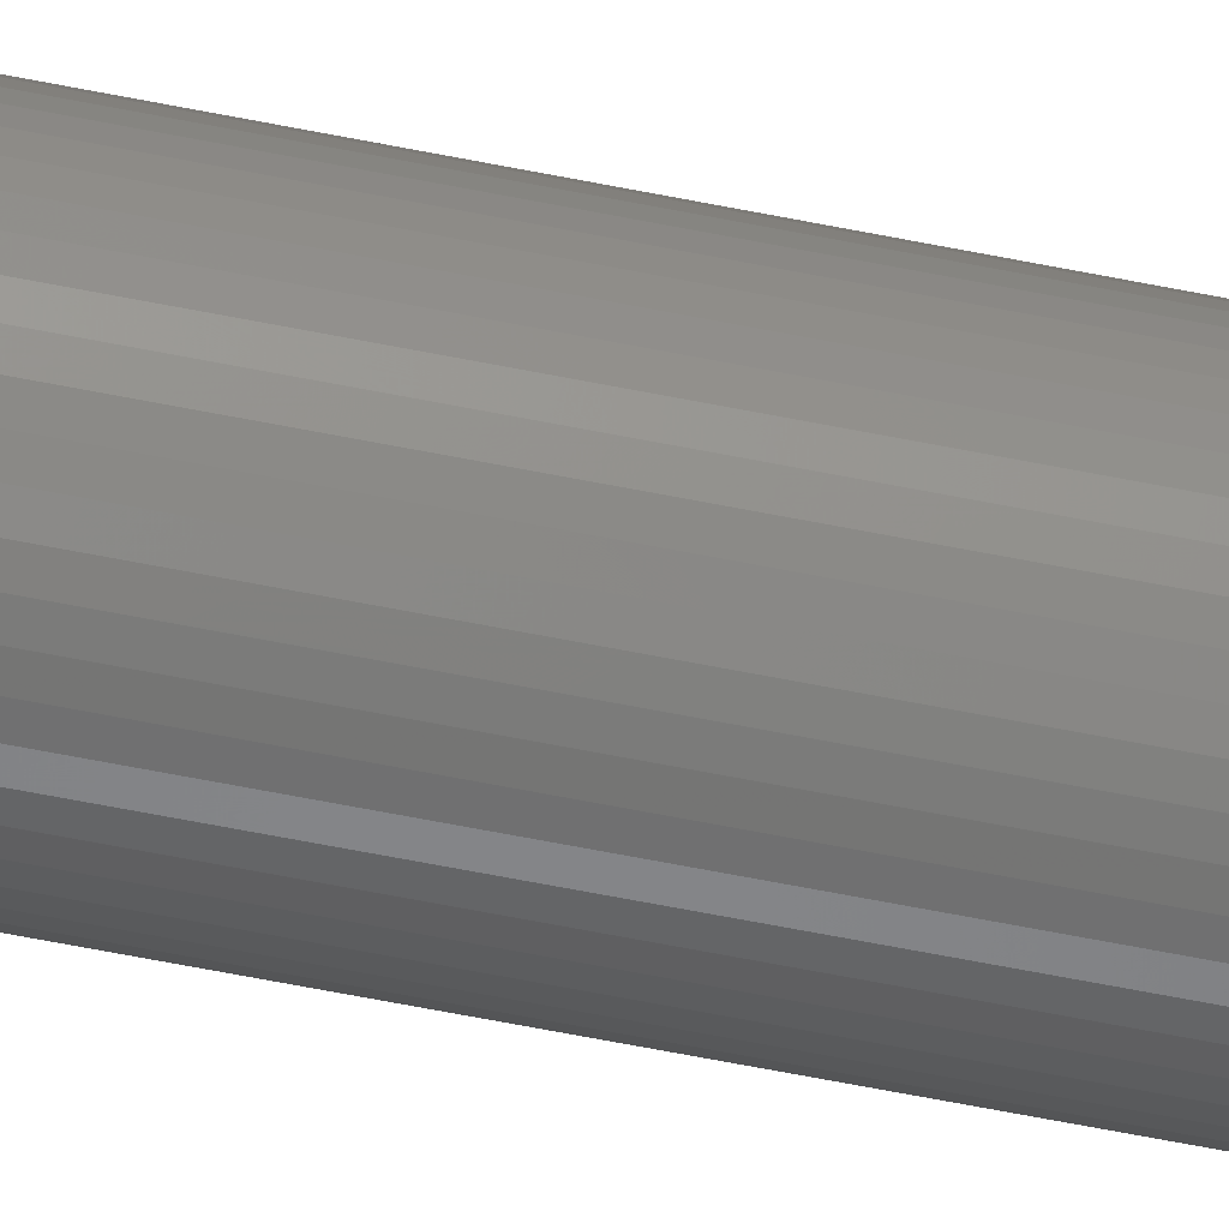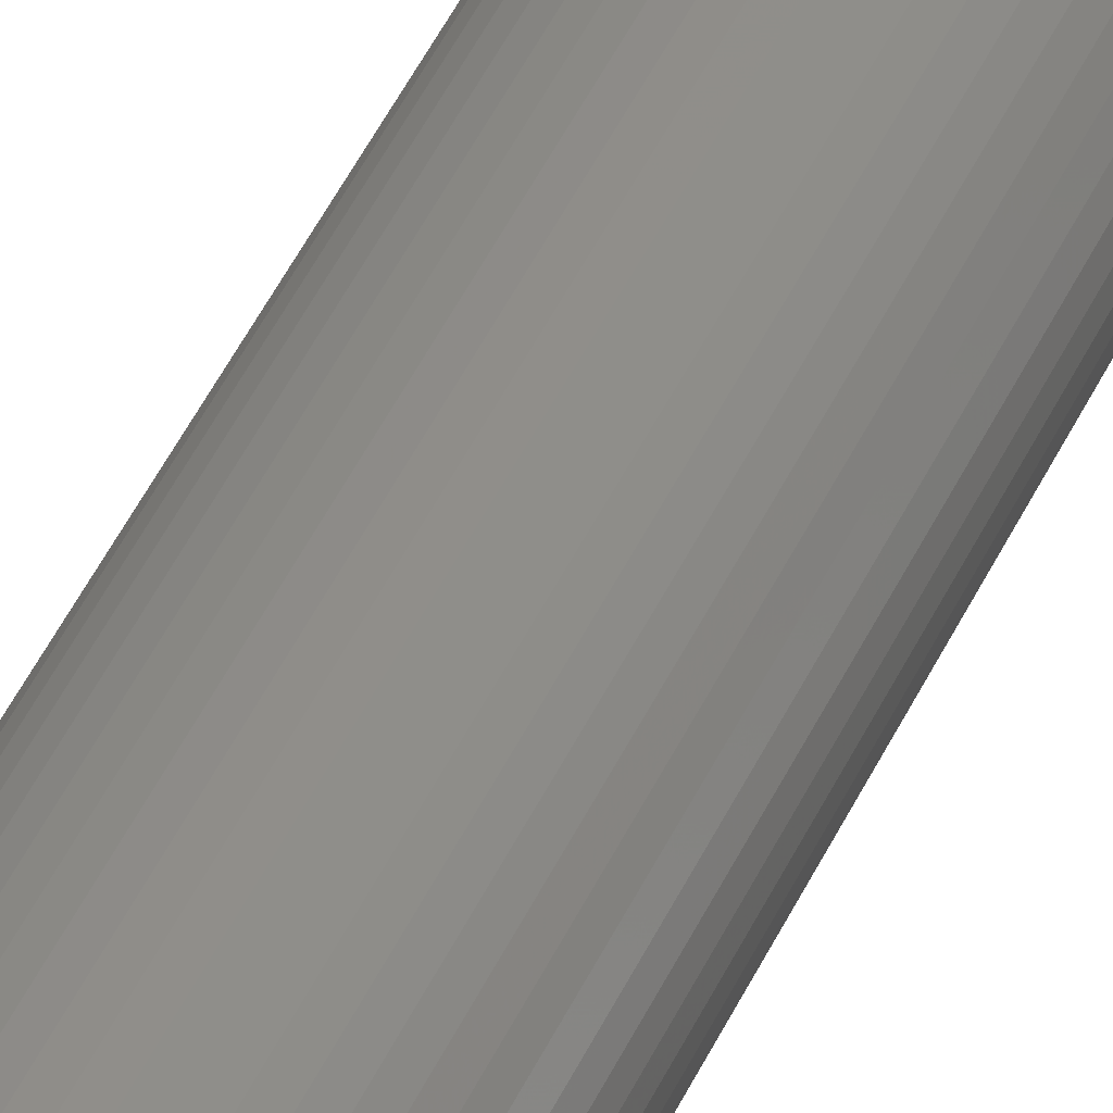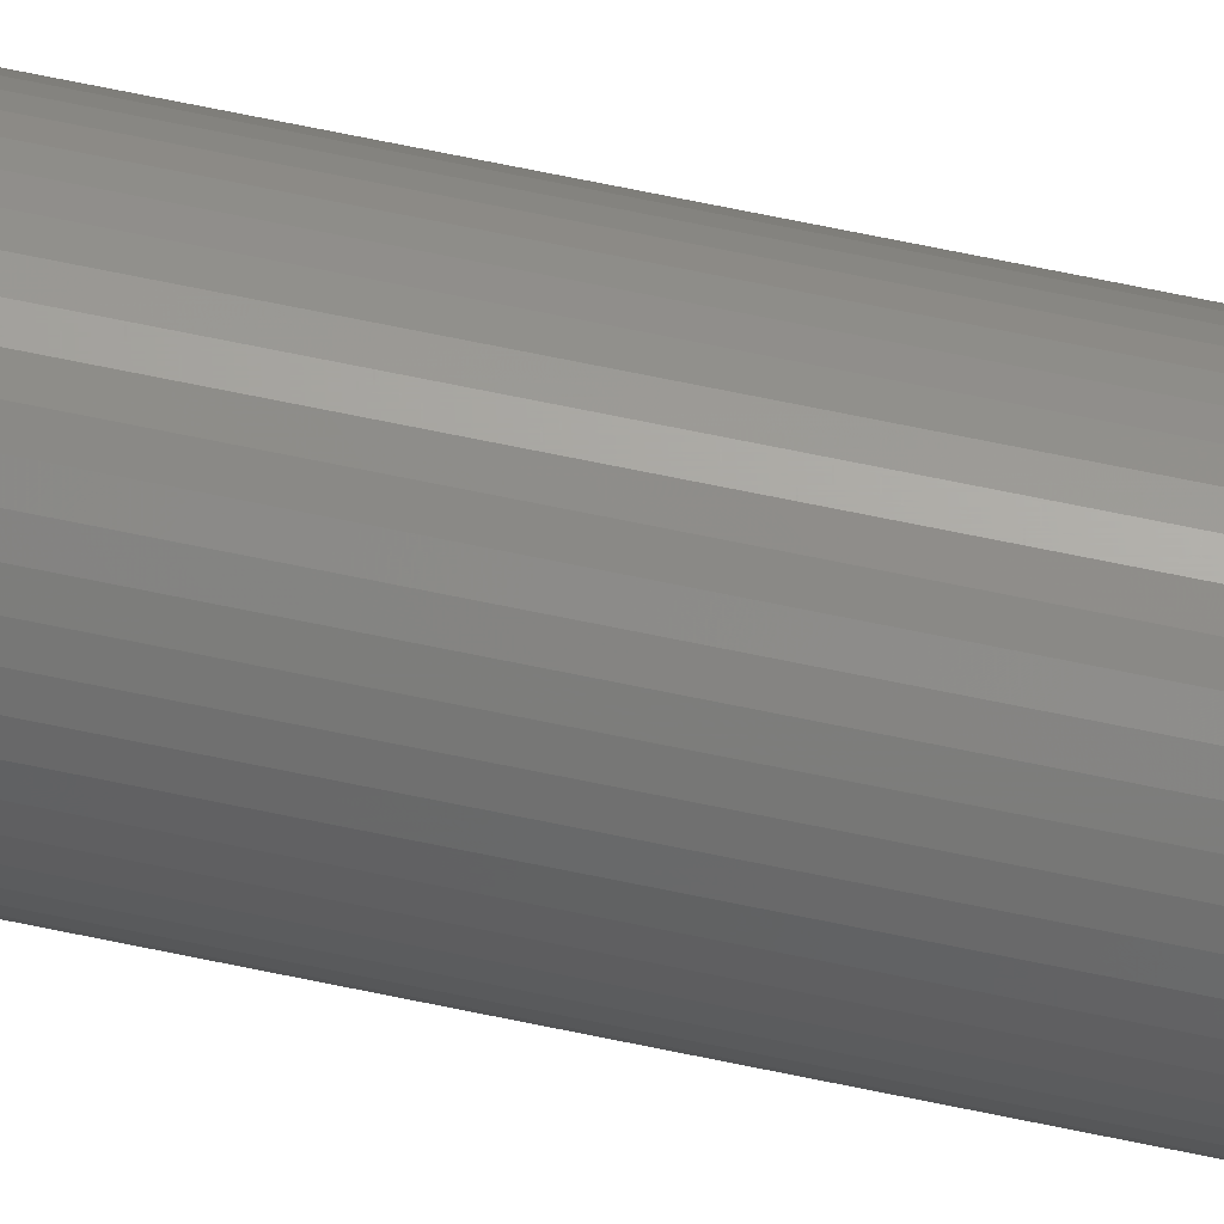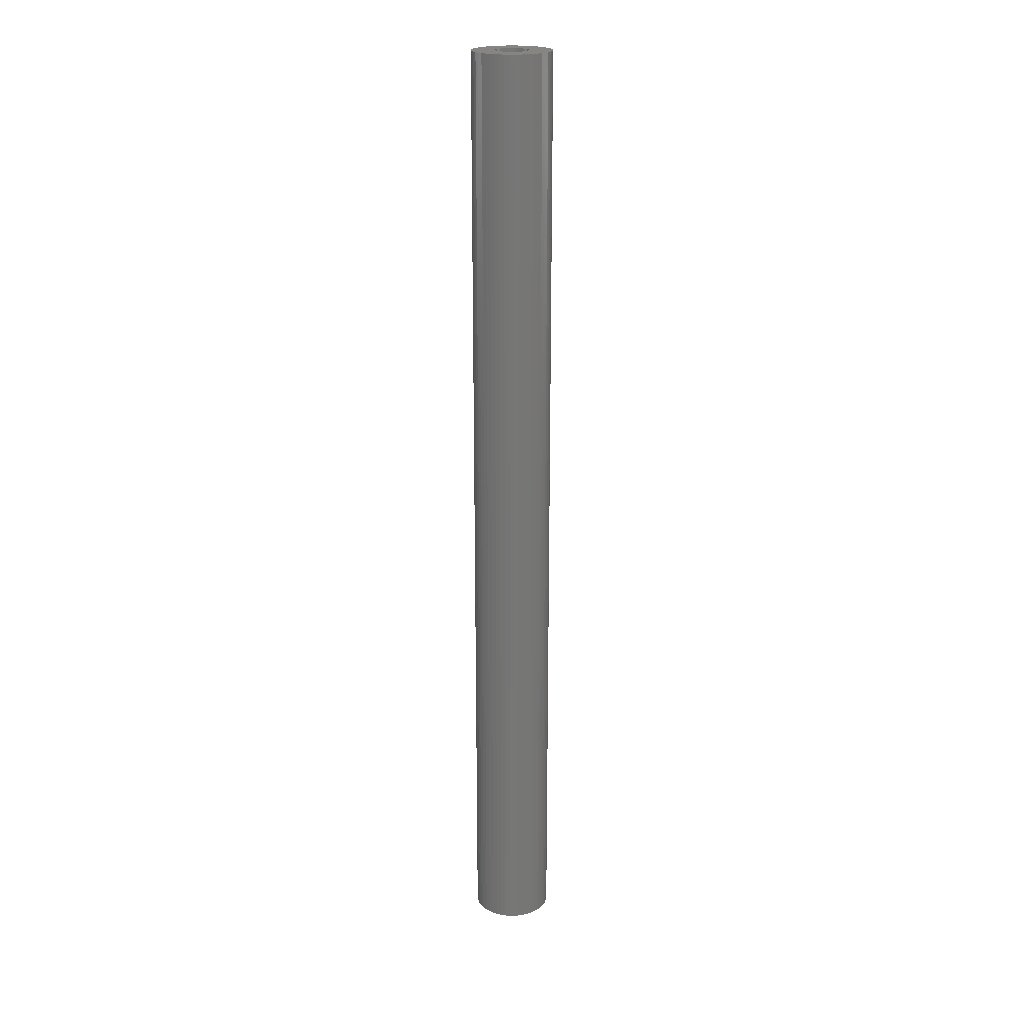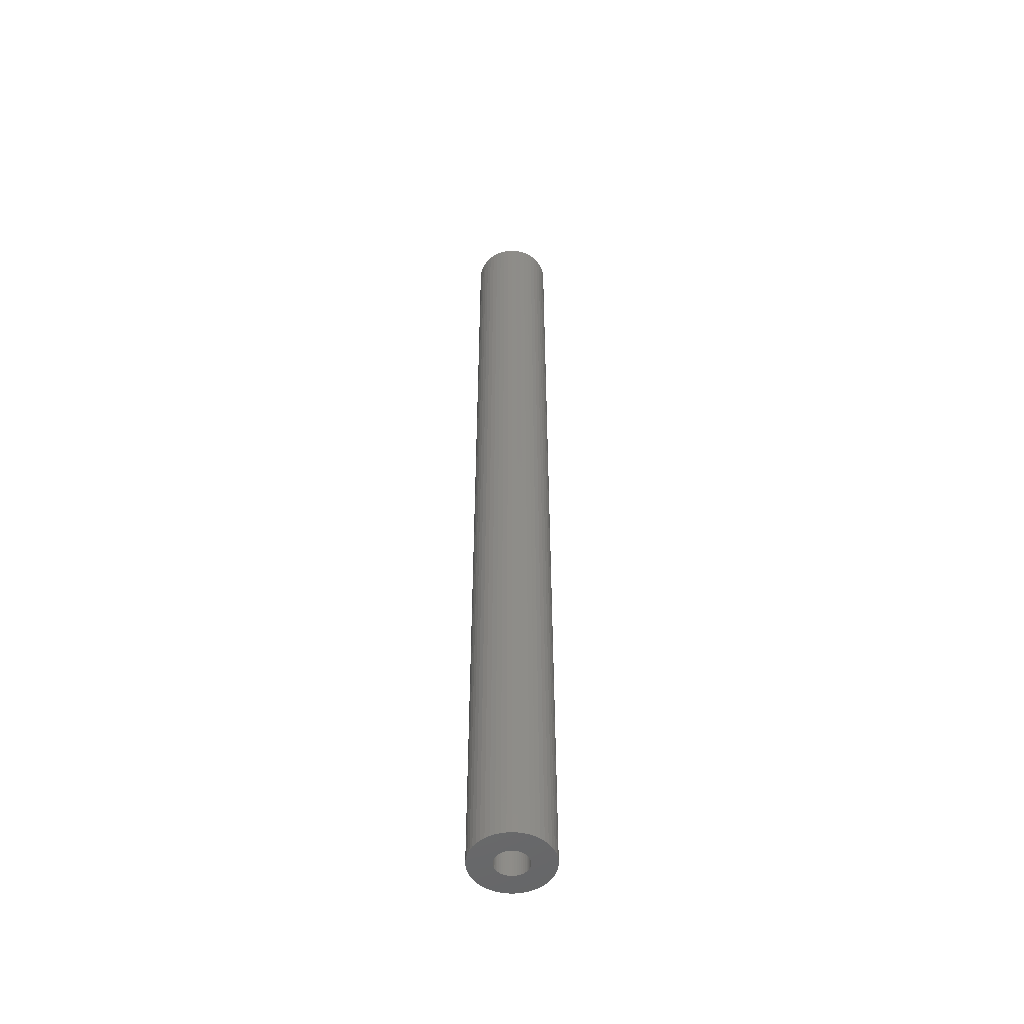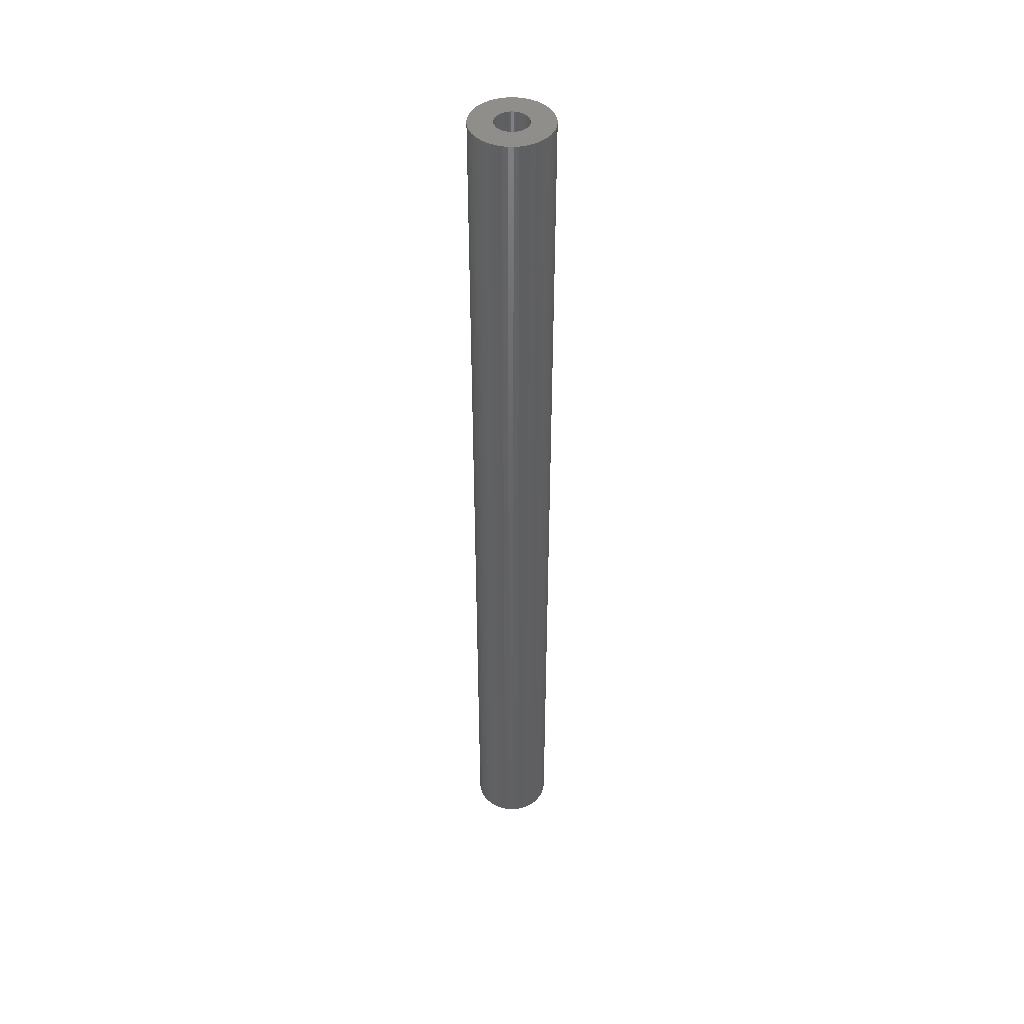
<metadata>
{"format":"stl","ext":"stl","renderer":"f3d","projection":"perspective","resolution":1024,"background":"white","views":[{"elev":-59.8,"azim":78.2,"up":"+Y"},{"elev":41.0,"azim":21.8,"up":"+Y"},{"elev":66.3,"azim":102.0,"up":"+Y"},{"elev":21.0,"azim":-64.7,"up":"+Z"},{"elev":-51.3,"azim":10.3,"up":"+Z"},{"elev":44.6,"azim":174.4,"up":"+Z"}]}
</metadata>
<code>
# stl→obj: 200 verts, 400 faces
v 3.75 0 45
v 3.72 0.47 -45
v 3.72 0.47 45
v 3.75 0 -45
v -3.75 0 -45
v -3.72 0.47 45
v -3.72 0.47 -45
v -3.75 0 45
v 0.2355 3.743 -45
v -0.2355 3.743 45
v 0.2355 3.743 45
v -0.2355 3.743 -45
v -0.2355 -3.743 -45
v 0.2355 -3.743 45
v -0.2355 -3.743 45
v 0.2355 -3.743 -45
v 2.734 2.567 -45
v 2.39 2.889 45
v 2.734 2.567 45
v 2.39 2.889 -45
v -2.39 2.889 -45
v -2.734 2.567 45
v -2.39 2.889 45
v -2.734 2.567 -45
v -1.159 3.566 -45
v -1.597 3.393 45
v -1.159 3.566 45
v -1.597 3.393 -45
v 3.487 -1.38 45
v 3.632 -0.9326 -45
v 3.632 -0.9326 45
v 3.487 -1.38 -45
v 3.487 1.38 45
v 3.286 1.807 -45
v 3.286 1.807 45
v 3.487 1.38 -45
v 3.632 0.9326 -45
v 3.632 0.9326 45
v 3.034 2.204 -45
v 3.034 2.204 45
v 1.597 3.393 -45
v 1.159 3.566 45
v 1.597 3.393 45
v 1.159 3.566 -45
v 0.7027 3.684 45
v 0.7027 3.684 -45
v 2.009 3.166 -45
v 2.009 3.166 45
v -3.487 1.38 -45
v -3.286 1.807 45
v -3.286 1.807 -45
v -3.487 1.38 45
v -3.632 0.9326 -45
v -3.632 0.9326 45
v -0.7027 3.684 -45
v -0.7027 3.684 45
v 1.159 -3.566 -45
v 1.597 -3.393 45
v 1.159 -3.566 45
v 1.597 -3.393 -45
v -3.034 2.204 45
v -3.034 2.204 -45
v 1.55 0 45
v 1.538 0.1943 45
v 3.72 -0.47 45
v 1.501 0.3855 45
v 1.538 -0.1943 45
v 1.441 0.5706 45
v 1.358 0.7467 45
v 1.501 -0.3855 45
v 1.254 0.9111 45
v 1.13 1.061 45
v 1.441 -0.5706 45
v 0.988 1.194 45
v 3.286 -1.807 45
v 0.8305 1.309 45
v 1.358 -0.7467 45
v 3.034 -2.204 45
v 0.66 1.402 45
v 0.479 1.474 45
v 0.2904 1.523 45
v 0.09732 1.547 45
v -0.09732 1.547 45
v -0.2904 1.523 45
v -0.479 1.474 45
v -0.66 1.402 45
v -0.8305 1.309 45
v -2.009 3.166 45
v -0.988 1.194 45
v -1.13 1.061 45
v -1.254 0.9111 45
v -1.358 0.7467 45
v 1.254 -0.9111 45
v 2.734 -2.567 45
v 1.13 -1.061 45
v 2.39 -2.889 45
v 0.988 -1.194 45
v 2.009 -3.166 45
v 0.8305 -1.309 45
v 0.66 -1.402 45
v 0.479 -1.474 45
v 0.7027 -3.684 45
v 0.2904 -1.523 45
v 0.09732 -1.547 45
v -0.09732 -1.547 45
v -0.2904 -1.523 45
v -0.7027 -3.684 45
v -0.479 -1.474 45
v -1.159 -3.566 45
v -0.66 -1.402 45
v -1.597 -3.393 45
v -0.8305 -1.309 45
v -2.009 -3.166 45
v -0.988 -1.194 45
v -2.39 -2.889 45
v -1.13 -1.061 45
v -2.734 -2.567 45
v -1.254 -0.9111 45
v -3.034 -2.204 45
v -1.358 -0.7467 45
v -3.286 -1.807 45
v -1.441 -0.5706 45
v -3.487 -1.38 45
v -1.501 -0.3855 45
v -3.632 -0.9326 45
v -1.538 -0.1943 45
v -3.72 -0.47 45
v -1.55 0 45
v -1.441 0.5706 45
v -1.501 0.3855 45
v -1.538 0.1943 45
v -2.009 3.166 -45
v 3.72 -0.47 -45
v 3.286 -1.807 -45
v 3.034 -2.204 -45
v 1.55 0 -45
v 1.538 -0.1943 -45
v 1.501 -0.3855 -45
v 1.538 0.1943 -45
v 1.441 -0.5706 -45
v 1.358 -0.7467 -45
v 1.501 0.3855 -45
v 1.254 -0.9111 -45
v 2.734 -2.567 -45
v 1.13 -1.061 -45
v 2.39 -2.889 -45
v 1.441 0.5706 -45
v 0.988 -1.194 -45
v 2.009 -3.166 -45
v 0.8305 -1.309 -45
v 1.358 0.7467 -45
v 0.66 -1.402 -45
v 0.479 -1.474 -45
v 0.7027 -3.684 -45
v 0.2904 -1.523 -45
v 0.09732 -1.547 -45
v -0.09732 -1.547 -45
v -0.2904 -1.523 -45
v -0.7027 -3.684 -45
v -0.479 -1.474 -45
v -1.159 -3.566 -45
v -0.66 -1.402 -45
v -1.597 -3.393 -45
v -0.8305 -1.309 -45
v -2.009 -3.166 -45
v -0.988 -1.194 -45
v -2.39 -2.889 -45
v -1.13 -1.061 -45
v -2.734 -2.567 -45
v -1.254 -0.9111 -45
v -3.034 -2.204 -45
v -1.358 -0.7467 -45
v 1.254 0.9111 -45
v 1.13 1.061 -45
v 0.988 1.194 -45
v 0.8305 1.309 -45
v 0.66 1.402 -45
v 0.479 1.474 -45
v 0.2904 1.523 -45
v 0.09732 1.547 -45
v -0.09732 1.547 -45
v -0.2904 1.523 -45
v -0.479 1.474 -45
v -0.66 1.402 -45
v -0.8305 1.309 -45
v -0.988 1.194 -45
v -1.13 1.061 -45
v -1.254 0.9111 -45
v -1.358 0.7467 -45
v -1.441 0.5706 -45
v -1.501 0.3855 -45
v -1.538 0.1943 -45
v -1.55 0 -45
v -3.286 -1.807 -45
v -1.441 -0.5706 -45
v -3.487 -1.38 -45
v -1.501 -0.3855 -45
v -3.632 -0.9326 -45
v -1.538 -0.1943 -45
v -3.72 -0.47 -45
f 1 2 3
f 2 1 4
f 5 6 7
f 6 5 8
f 9 10 11
f 10 9 12
f 13 14 15
f 14 13 16
f 17 18 19
f 18 17 20
f 21 22 23
f 22 21 24
f 25 26 27
f 26 25 28
f 29 30 31
f 30 29 32
f 33 34 35
f 34 33 36
f 3 37 38
f 37 3 2
f 35 39 40
f 39 35 34
f 41 42 43
f 42 41 44
f 44 45 42
f 45 44 46
f 47 43 48
f 43 47 41
f 49 50 51
f 50 49 52
f 53 52 49
f 52 53 54
f 55 27 56
f 27 55 25
f 57 58 59
f 58 57 60
f 38 36 33
f 36 38 37
f 40 17 19
f 17 40 39
f 46 11 45
f 11 46 9
f 20 48 18
f 48 20 47
f 51 61 62
f 61 51 50
f 62 22 24
f 22 62 61
f 7 54 53
f 54 7 6
f 63 1 3
f 64 3 38
f 1 63 65
f 66 38 33
f 67 65 63
f 68 33 35
f 65 67 31
f 69 35 40
f 70 31 67
f 71 40 19
f 31 70 29
f 72 19 18
f 73 29 70
f 74 18 48
f 29 73 75
f 76 48 43
f 77 75 73
f 75 77 78
f 3 64 63
f 38 66 64
f 33 68 66
f 35 69 68
f 40 71 69
f 79 43 42
f 19 72 71
f 18 74 72
f 48 76 74
f 80 42 45
f 43 79 76
f 42 80 79
f 45 81 80
f 11 81 45
f 11 82 81
f 11 83 82
f 10 83 11
f 10 84 83
f 56 84 10
f 84 56 85
f 27 85 56
f 85 27 86
f 26 86 27
f 86 26 87
f 88 87 26
f 87 88 89
f 23 89 88
f 89 23 90
f 22 90 23
f 90 22 91
f 91 61 92
f 61 91 22
f 93 78 77
f 78 93 94
f 95 94 93
f 94 95 96
f 97 96 95
f 96 97 98
f 99 98 97
f 98 99 58
f 100 58 99
f 58 100 59
f 101 59 100
f 59 101 102
f 103 102 101
f 103 14 102
f 104 14 103
f 105 14 104
f 105 15 14
f 106 15 105
f 107 106 108
f 109 108 110
f 106 107 15
f 111 110 112
f 113 112 114
f 115 114 116
f 108 109 107
f 117 116 118
f 119 118 120
f 121 120 122
f 123 122 124
f 125 124 126
f 110 111 109
f 127 126 128
f 50 92 61
f 92 50 129
f 112 113 111
f 52 129 50
f 114 115 113
f 129 52 130
f 116 117 115
f 54 130 52
f 118 119 117
f 130 54 131
f 120 121 119
f 6 131 54
f 122 123 121
f 131 6 128
f 124 125 123
f 8 128 6
f 126 127 125
f 128 8 127
f 28 88 26
f 88 28 132
f 132 23 88
f 23 132 21
f 12 56 10
f 56 12 55
f 65 4 1
f 4 65 133
f 78 134 75
f 134 78 135
f 31 133 65
f 133 31 30
f 136 4 133
f 137 133 30
f 4 136 2
f 138 30 32
f 139 2 136
f 140 32 134
f 2 139 37
f 141 134 135
f 142 37 139
f 143 135 144
f 37 142 36
f 145 144 146
f 147 36 142
f 148 146 149
f 36 147 34
f 150 149 60
f 151 34 147
f 34 151 39
f 133 137 136
f 30 138 137
f 32 140 138
f 134 141 140
f 135 143 141
f 152 60 57
f 144 145 143
f 146 148 145
f 149 150 148
f 153 57 154
f 60 152 150
f 57 153 152
f 154 155 153
f 16 155 154
f 16 156 155
f 16 157 156
f 13 157 16
f 13 158 157
f 159 158 13
f 158 159 160
f 161 160 159
f 160 161 162
f 163 162 161
f 162 163 164
f 165 164 163
f 164 165 166
f 167 166 165
f 166 167 168
f 169 168 167
f 168 169 170
f 170 171 172
f 171 170 169
f 173 39 151
f 39 173 17
f 174 17 173
f 17 174 20
f 175 20 174
f 20 175 47
f 176 47 175
f 47 176 41
f 177 41 176
f 41 177 44
f 178 44 177
f 44 178 46
f 179 46 178
f 179 9 46
f 180 9 179
f 181 9 180
f 181 12 9
f 182 12 181
f 55 182 183
f 25 183 184
f 182 55 12
f 28 184 185
f 132 185 186
f 21 186 187
f 183 25 55
f 24 187 188
f 62 188 189
f 51 189 190
f 49 190 191
f 53 191 192
f 184 28 25
f 7 192 193
f 194 172 171
f 172 194 195
f 185 132 28
f 196 195 194
f 186 21 132
f 195 196 197
f 187 24 21
f 198 197 196
f 188 62 24
f 197 198 199
f 189 51 62
f 200 199 198
f 190 49 51
f 199 200 193
f 191 53 49
f 5 193 200
f 192 7 53
f 193 5 7
f 16 102 14
f 102 16 154
f 149 96 98
f 96 149 146
f 75 32 29
f 32 75 134
f 161 107 109
f 107 161 159
f 169 119 171
f 119 169 117
f 171 121 194
f 121 171 119
f 196 125 198
f 125 196 123
f 146 94 96
f 94 146 144
f 60 98 58
f 98 60 149
f 159 15 107
f 15 159 13
f 163 109 111
f 109 163 161
f 169 115 117
f 115 169 167
f 194 123 196
f 123 194 121
f 198 127 200
f 127 198 125
f 200 8 5
f 8 200 127
f 94 135 78
f 135 94 144
f 154 59 102
f 59 154 57
f 165 111 113
f 111 165 163
f 167 113 115
f 113 167 165
f 136 64 139
f 64 136 63
f 128 192 131
f 192 128 193
f 181 82 83
f 82 181 180
f 156 105 104
f 105 156 157
f 175 72 74
f 72 175 174
f 187 89 90
f 89 187 186
f 184 85 86
f 85 184 183
f 147 69 151
f 69 147 68
f 151 71 173
f 71 151 69
f 178 79 80
f 79 178 177
f 179 80 81
f 80 179 178
f 176 74 76
f 74 176 175
f 129 189 92
f 189 129 190
f 91 187 90
f 187 91 188
f 130 190 129
f 190 130 191
f 185 86 87
f 86 185 184
f 183 84 85
f 84 183 182
f 152 101 100
f 101 152 153
f 142 68 147
f 68 142 66
f 139 66 142
f 66 139 64
f 173 72 174
f 72 173 71
f 180 81 82
f 81 180 179
f 177 76 79
f 76 177 176
f 92 188 91
f 188 92 189
f 131 191 130
f 191 131 192
f 186 87 89
f 87 186 185
f 182 83 84
f 83 182 181
f 140 70 138
f 70 140 73
f 138 67 137
f 67 138 70
f 120 195 122
f 195 120 172
f 116 170 118
f 170 116 168
f 155 104 103
f 104 155 156
f 148 99 97
f 99 148 150
f 143 77 141
f 77 143 93
f 137 63 136
f 63 137 67
f 158 108 106
f 108 158 160
f 122 197 124
f 197 122 195
f 145 93 143
f 93 145 95
f 150 100 99
f 100 150 152
f 141 73 140
f 73 141 77
f 157 106 105
f 106 157 158
f 118 172 120
f 172 118 170
f 124 199 126
f 199 124 197
f 126 193 128
f 193 126 199
f 145 97 95
f 97 145 148
f 153 103 101
f 103 153 155
f 162 112 110
f 112 162 164
f 160 110 108
f 110 160 162
f 164 114 112
f 114 164 166
f 166 116 114
f 116 166 168

</code>
